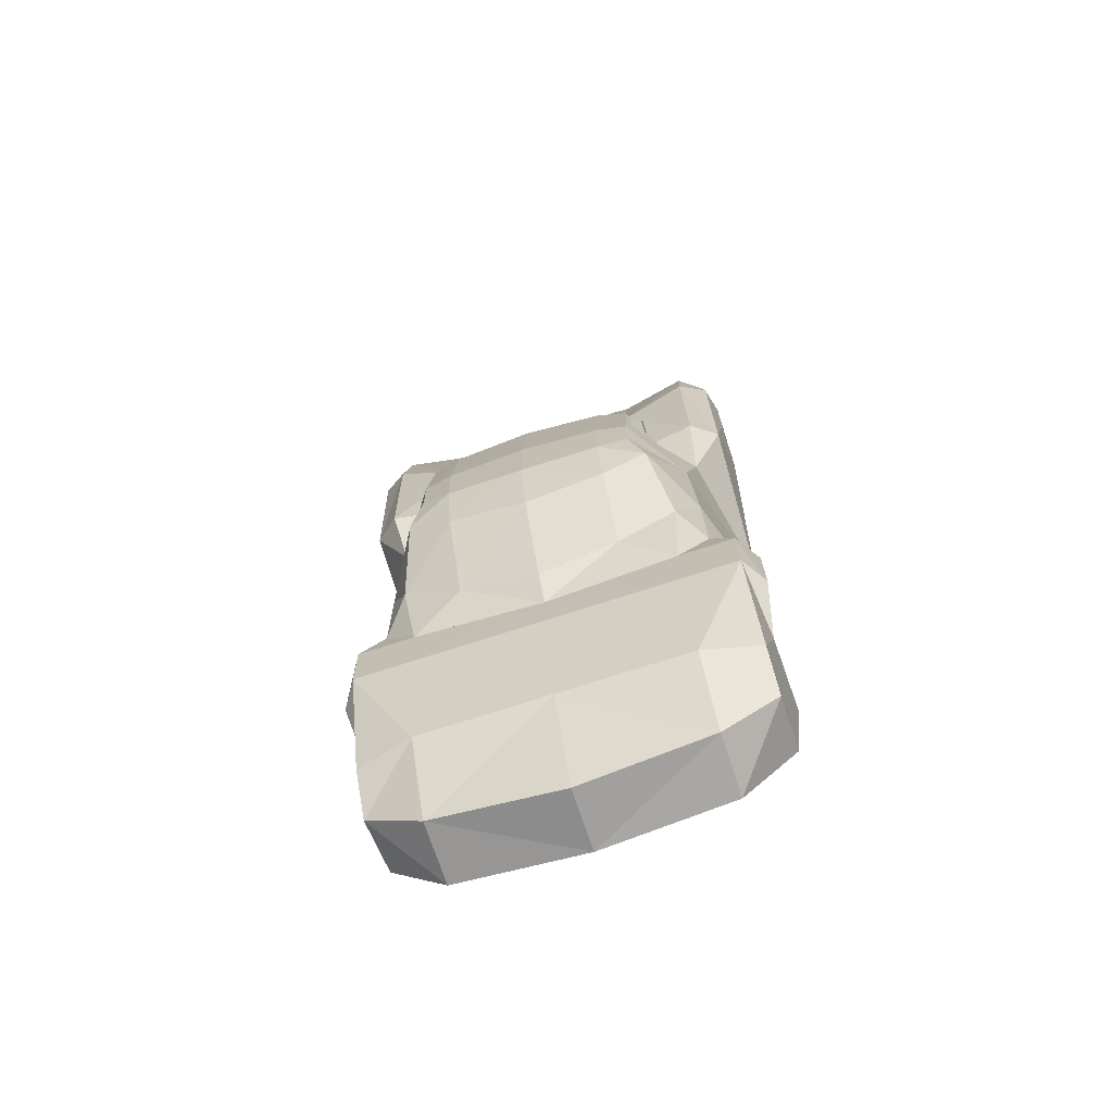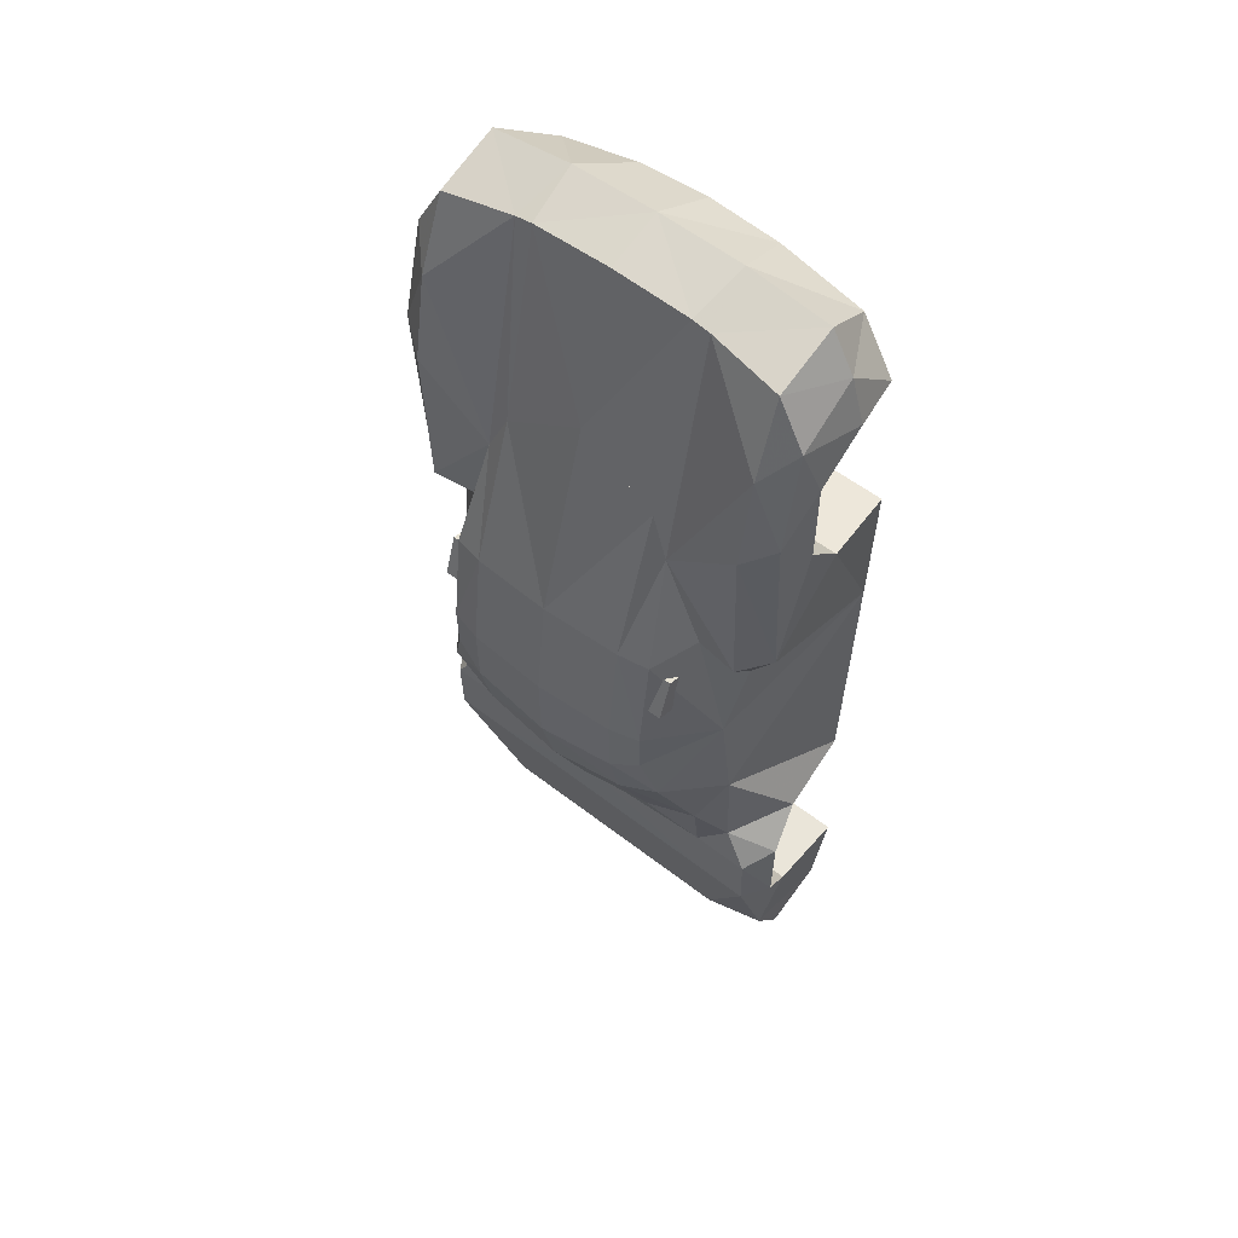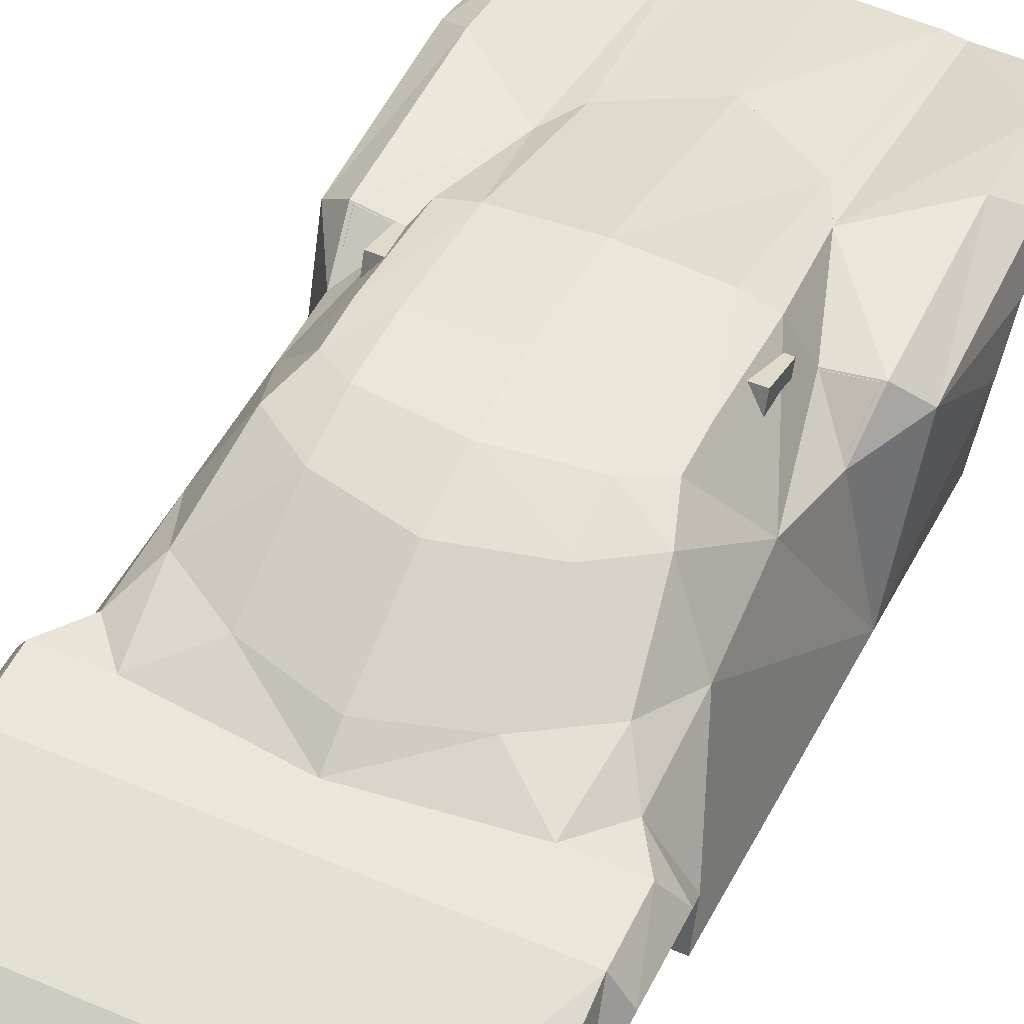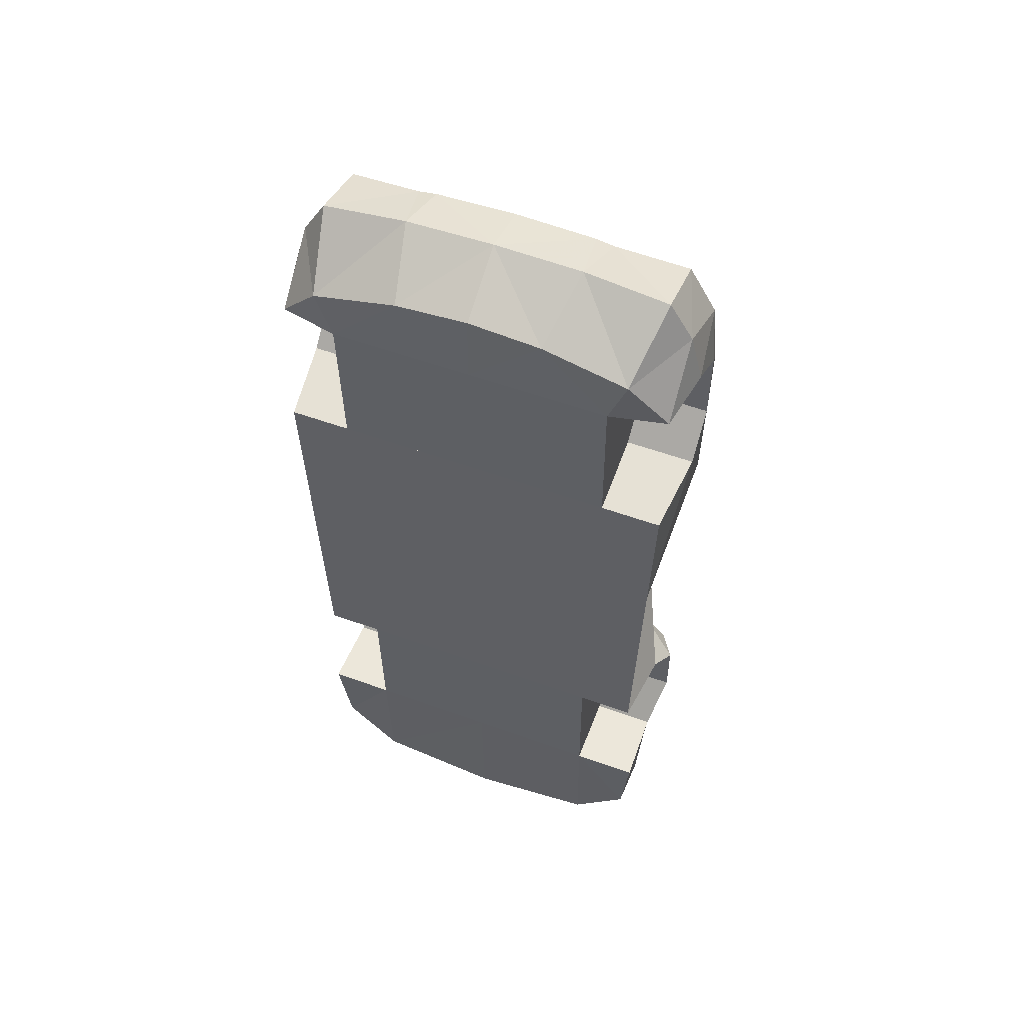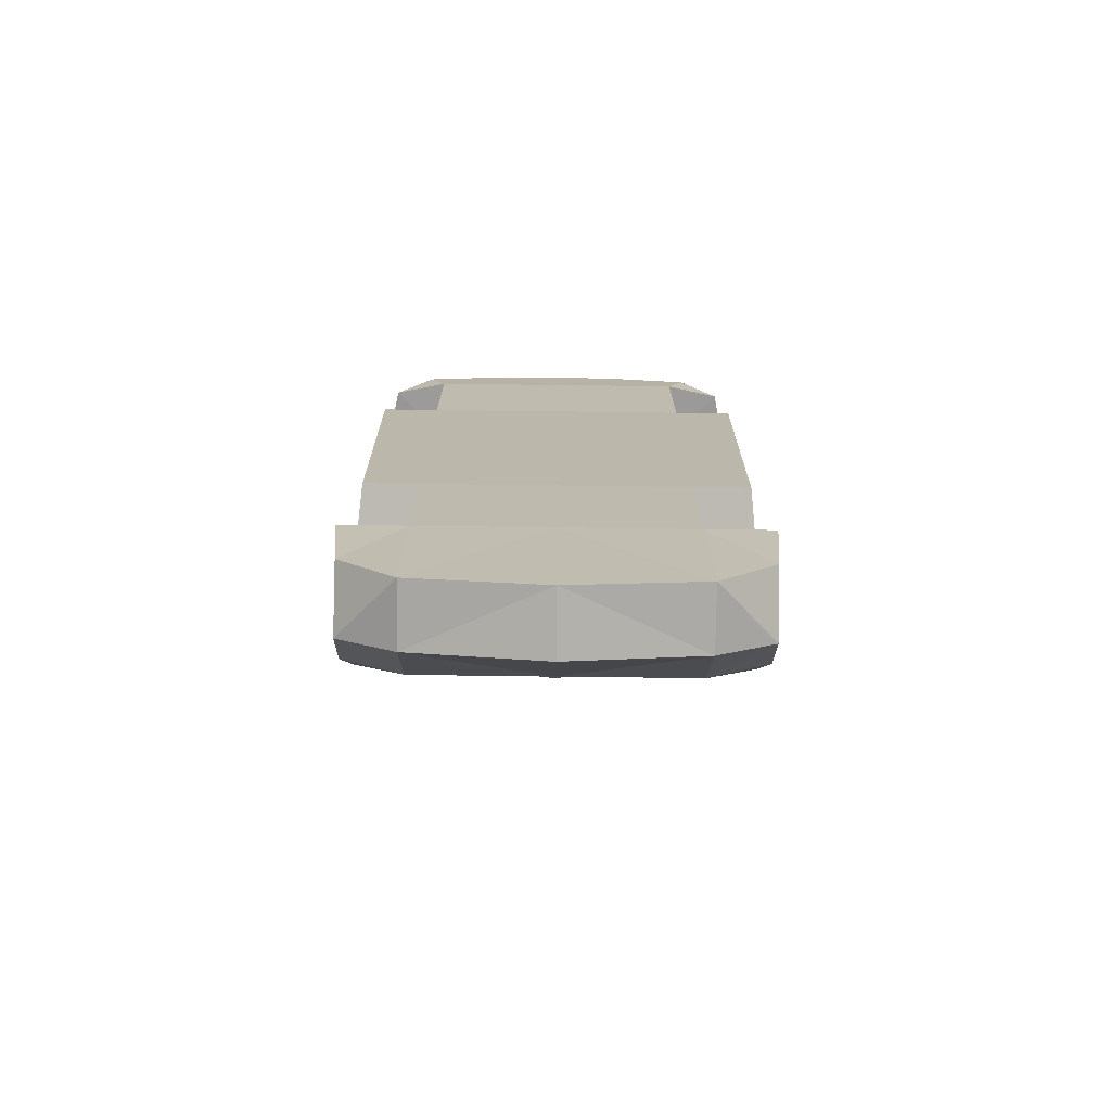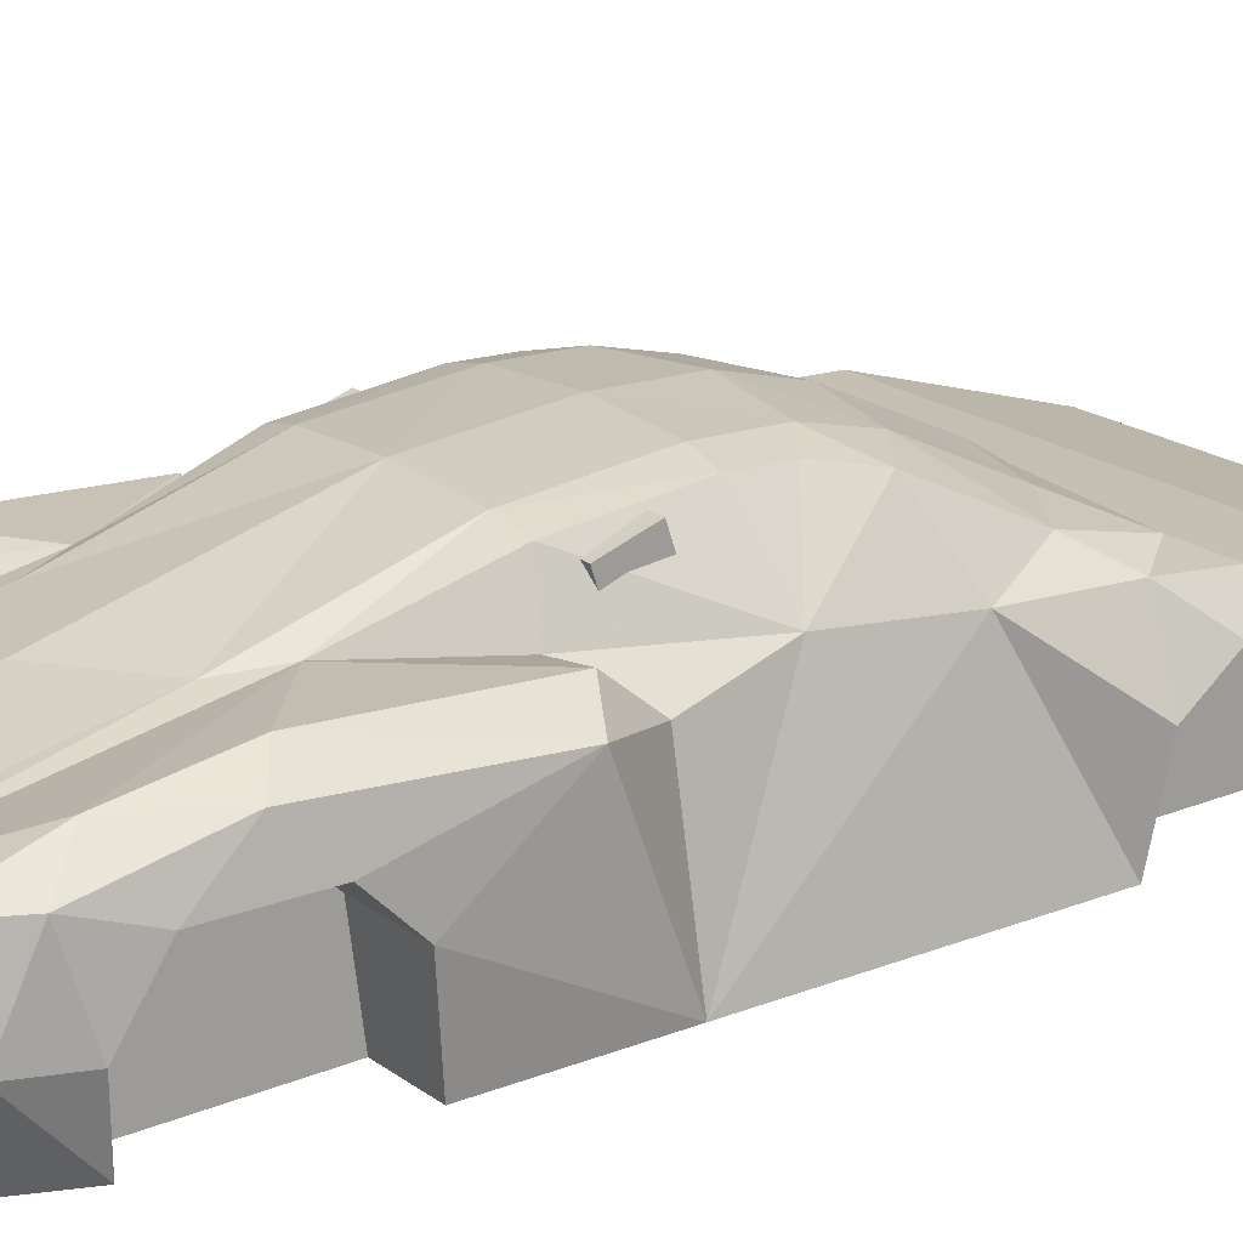
<metadata>
{"format":"obj","ext":"obj","renderer":"f3d","projection":"perspective","resolution":1024,"background":"white","views":[{"elev":-71.7,"azim":-161.9,"up":"+Z"},{"elev":55.0,"azim":-140.6,"up":"+Z"},{"elev":49.4,"azim":-154.7,"up":"+Y"},{"elev":55.9,"azim":20.8,"up":"+Z"},{"elev":-75.7,"azim":-0.7,"up":"+Z"},{"elev":19.0,"azim":54.1,"up":"+Y"}]}
</metadata>
<code>
o mcclaren_senna__Plane
v 0 0.1268 0.8845
v 0.9329 0.1268 0.8845
v 0 0.1268 -1.001
v 0.8819 0.1268 -1.001
v 0.6513 0.1268 0.8845
v 0.6156 0.1268 -1.001
v 0.9735 0.4961 0.9329
v 0.6513 0.4961 0.9329
v 0.9735 0.6719 1.113
v 0.6513 0.6719 1.113
v 0.9735 0.6675 1.5
v 0.6513 0.6675 1.5
v 0.9735 0.4301 1.658
v 0.6513 0.4301 1.658
v 0.9173 0.1606 1.623
v 0.6513 0.1049 1.623
v 0.9212 0.5005 -1.053
v 0.6156 0.5005 -1.053
v 0.9635 0.6763 -1.212
v 0.6156 0.6763 -1.212
v 0.9635 0.6851 -1.55
v 0.6156 0.6851 -1.55
v 0.9172 0.5049 -1.757
v 0.6156 0.5049 -1.757
v 0.9262 0.1444 -1.743
v 0.6156 0.1444 -1.743
v 0 0.1444 -1.743
v 0 0.1049 1.623
v 0.8819 0.1752 -2.194
v 0.6156 0.1752 -2.469
v 0 0.1752 -2.553
v 0.8819 0.4741 -2.295
v 0.6156 0.4741 -2.469
v 0 0.4741 -2.57
v 0.8819 0.6206 -2.095
v 0.6156 0.6851 -2.095
v 0 0.6851 -2.095
v 0.8819 0.8126 -1.554
v 0.6156 0.8126 -1.554
v 0 0.8126 -1.554
v 0.8819 0.8214 -1.273
v 0.6156 0.8214 -1.273
v 0 0.8214 -1.345
v 0.6558 0.9096 -0.9121
v 0.3771 0.9096 -1.09
v 0 0.9096 -1.203
v 0.5902 1.105 -0.5137
v 0.3771 1.114 -0.663
v 0 1.12 -0.7578
v 0.5197 1.146 -0.3076
v 0.3771 1.177 -0.4037
v 0 1.196 -0.4648
v 0.5197 1.152 -0.1016
v 0.3771 1.183 -0.1146
v 0 1.203 -0.1229
v 0.7688 0.7952 -1.093
v 0.5197 1.094 0.3777
v 0.3771 1.126 0.3885
v 0 1.146 0.3953
v 0.4617 0.9257 0.9027
v 0.3749 0.9024 1.096
v 0 0.8854 1.32
v 0.6143 0.8846 0.4265
v 0.7395 0.8501 -0.1565
v 0.7639 0.8109 -0.6449
v 0.4617 0.7009 2.025
v 0.3771 0.7009 2.04
v 0 0.7009 2.054
v 0.8124 0.872 1.61
v 0.8036 0.7406 1.973
v 0.8126 0.9441 1.19
v 0.8135 0.9148 0.4319
v 0.8036 0.4332 2.07
v 0.7336 0.1153 1.839
v 0.9135 0.4383 1.882
v 0.9306 0.7471 1.744
v 0.9414 0.8516 1.283
v 0.94 0.806 0.4942
v 0.7858 0.7509 0.225
v 0.338 0.1153 1.938
v 0 0.1153 1.964
v 0.4093 0.4332 2.121
v 0 0.4332 2.131
v 0.9151 0.1268 0.2264
v 0.9137 0.1403 0.8666
v 0.864 0.1403 -0.971
v 0.9532 0.5003 0.9138
v 0.9532 0.6717 1.089
v 0.9023 0.5046 -1.022
v 0.7537 0.7919 -1.061
v 0.4544 0.9191 0.8843
v 0.6031 0.879 0.4202
v 0.7251 0.8453 -0.1482
v 0.7489 0.8071 -0.6243
v 0.7964 0.937 1.165
v 0.7973 0.9084 0.4254
v 0.922 0.8468 1.255
v 0.9206 0.8024 0.4861
v 0.7702 0.7486 0.2237
v 0.8963 0.1403 0.2251
v 0.0679 0.1299 -0.1942
v 0.0679 0.2082 -0.1624
v 0.0679 0.1379 -0.759
v 0.0679 0.4069 -0.6504
v 0.5949 0.1299 -0.1942
v 0.5949 0.2082 -0.1624
v 0.5949 0.1379 -0.759
v 0.5949 0.4069 -0.6504
v 0.06804 1.111 0.1002
v 0.06804 0.1484 -0.2227
v 0.06804 1.047 0.2901
v 0.06804 0.1482 -0.01153
v 0.5947 1.111 0.1002
v 0.5947 0.1484 -0.2227
v 0.5947 1.047 0.2901
v 0.5947 0.1482 -0.01153
v -0.9329 0.1268 0.8845
v -0.8819 0.1268 -1.001
v -0.6513 0.1268 0.8845
v -0.6156 0.1268 -1.001
v -0.9735 0.4961 0.9329
v -0.6513 0.4961 0.9329
v -0.9735 0.6719 1.113
v -0.6513 0.6719 1.113
v -0.9735 0.6675 1.5
v -0.6513 0.6675 1.5
v -0.9735 0.4301 1.658
v -0.6513 0.4301 1.658
v -0.9173 0.1606 1.623
v -0.6513 0.1049 1.623
v -0.9212 0.5005 -1.053
v -0.6156 0.5005 -1.053
v -0.9635 0.6763 -1.212
v -0.6156 0.6763 -1.212
v -0.9635 0.6851 -1.55
v -0.6156 0.6851 -1.55
v -0.9172 0.5049 -1.757
v -0.6156 0.5049 -1.757
v -0.9262 0.1444 -1.743
v -0.6156 0.1444 -1.743
v -0.8819 0.1752 -2.194
v -0.6156 0.1752 -2.469
v -0.8819 0.4741 -2.295
v -0.6156 0.4741 -2.469
v -0.8819 0.6206 -2.095
v -0.6156 0.6851 -2.095
v -0.8819 0.8126 -1.554
v -0.6156 0.8126 -1.554
v -0.8819 0.8214 -1.273
v -0.6156 0.8214 -1.273
v -0.6558 0.9096 -0.9121
v -0.3771 0.9096 -1.09
v -0.5902 1.105 -0.5137
v -0.3771 1.114 -0.663
v -0.5197 1.146 -0.3076
v -0.3771 1.177 -0.4037
v -0.5197 1.152 -0.1016
v -0.3771 1.183 -0.1146
v -0.7688 0.7952 -1.093
v -0.5197 1.094 0.3777
v -0.3771 1.126 0.3885
v -0.4617 0.9257 0.9027
v -0.3749 0.9024 1.096
v -0.6143 0.8846 0.4265
v -0.7395 0.8501 -0.1565
v -0.7639 0.8109 -0.6449
v -0.4617 0.7009 2.025
v -0.3771 0.7009 2.04
v -0.8124 0.872 1.61
v -0.8036 0.7406 1.973
v -0.8126 0.9441 1.19
v -0.8135 0.9148 0.4319
v -0.8036 0.4332 2.07
v -0.7336 0.1153 1.839
v -0.9135 0.4383 1.882
v -0.9306 0.7471 1.744
v -0.9414 0.8516 1.283
v -0.94 0.806 0.4942
v -0.7858 0.7509 0.225
v -0.338 0.1153 1.938
v -0.4093 0.4332 2.121
v -0.9151 0.1268 0.2264
v -0.9137 0.1403 0.8666
v -0.864 0.1403 -0.971
v -0.9532 0.5003 0.9138
v -0.9532 0.6717 1.089
v -0.9023 0.5046 -1.022
v -0.7537 0.7919 -1.061
v -0.4544 0.9191 0.8843
v -0.6031 0.879 0.4202
v -0.7251 0.8453 -0.1482
v -0.7489 0.8071 -0.6243
v -0.7964 0.937 1.165
v -0.7973 0.9084 0.4254
v -0.922 0.8468 1.255
v -0.9206 0.8024 0.4861
v -0.7702 0.7486 0.2237
v -0.8963 0.1403 0.2251
v -0.0679 0.1299 -0.1942
v -0.0679 0.2082 -0.1624
v -0.0679 0.1379 -0.759
v -0.0679 0.4069 -0.6504
v -0.5949 0.1299 -0.1942
v -0.5949 0.2082 -0.1624
v -0.5949 0.1379 -0.759
v -0.5949 0.4069 -0.6504
v -0.06804 1.111 0.1002
v -0.06804 0.1484 -0.2227
v -0.06804 1.047 0.2901
v -0.06804 0.1482 -0.01153
v -0.5947 1.111 0.1002
v -0.5947 0.1484 -0.2227
v -0.5947 1.047 0.2901
v -0.5947 0.1482 -0.01153
f 6 4 84
f 1 6 5
f 2 8 5
f 9 8 7
f 11 10 9
f 13 12 11
f 15 14 13
f 18 4 6
f 20 17 18
f 22 19 20
f 22 23 21
f 26 23 24
f 27 6 3
f 16 1 5
f 27 30 26
f 26 29 25
f 30 32 29
f 31 33 30
f 36 32 33
f 37 33 34
f 36 38 35
f 40 36 37
f 42 38 39
f 43 39 40
f 29 35 23
f 21 41 19
f 41 21 38
f 38 23 35
f 21 23 38
f 35 29 32
f 29 23 25
f 59 54 55
f 43 45 42
f 48 44 45
f 49 45 46
f 51 47 48
f 52 48 49
f 54 50 51
f 55 51 52
f 58 53 54
f 42 56 41
f 42 44 56
f 58 60 57
f 59 61 58
f 63 57 60
f 57 64 53
f 64 57 63
f 47 65 44
f 44 65 56
f 65 47 64
f 64 50 53
f 47 50 64
f 61 66 60
f 62 67 61
f 66 69 60
f 71 60 69
f 60 72 63
f 72 60 71
f 15 74 16
f 72 78 79
f 63 79 64
f 71 78 72
f 77 9 78
f 9 7 78
f 77 11 9
f 76 13 11
f 75 15 13
f 74 75 73
f 70 75 76
f 69 76 77
f 71 69 77
f 67 83 82
f 83 67 68
f 67 82 66
f 66 73 70
f 82 74 73
f 80 83 81
f 80 16 74
f 16 80 28
f 28 80 81
f 8 10 14
f 8 16 5
f 16 8 14
f 14 10 12
f 7 2 84
f 7 84 78
f 84 79 78
f 56 17 19
f 4 65 84
f 84 64 79
f 65 64 84
f 56 19 41
f 65 17 56
f 17 65 4
f 18 26 22
f 6 26 18
f 18 22 20
f 26 24 22
f 20 56 42
f 3 6 18
f 20 19 56
f 3 18 43
f 18 20 43
f 42 43 20
f 91 96 92
f 96 91 95
f 96 98 99
f 92 99 93
f 95 98 96
f 97 88 98
f 88 87 98
f 87 85 100
f 87 100 98
f 100 99 98
f 86 94 100
f 100 93 99
f 94 93 100
f 94 89 90
f 89 94 86
f 5 1 8
f 1 62 61
f 8 1 61
f 61 60 8
f 60 71 8
f 71 77 9
f 8 71 9
f 101 104 103
f 104 107 103
f 108 105 107
f 104 106 108
f 109 112 111
f 112 115 111
f 116 113 115
f 114 109 113
f 115 109 111
f 2 5 84
f 5 6 84
f 1 3 6
f 2 7 8
f 9 10 8
f 11 12 10
f 13 14 12
f 15 16 14
f 18 17 4
f 20 19 17
f 22 21 19
f 22 24 23
f 26 25 23
f 27 26 6
f 16 28 1
f 27 31 30
f 26 30 29
f 30 33 32
f 31 34 33
f 36 35 32
f 37 36 33
f 36 39 38
f 40 39 36
f 42 41 38
f 43 42 39
f 59 58 54
f 43 46 45
f 48 47 44
f 49 48 45
f 51 50 47
f 52 51 48
f 54 53 50
f 55 54 51
f 58 57 53
f 42 45 44
f 58 61 60
f 59 62 61
f 61 67 66
f 62 68 67
f 66 70 69
f 63 72 79
f 71 77 78
f 77 76 11
f 76 75 13
f 75 74 15
f 70 73 75
f 69 70 76
f 66 82 73
f 82 80 74
f 80 82 83
f 92 96 99
f 95 97 98
f 101 102 104
f 104 108 107
f 108 106 105
f 104 102 106
f 109 110 112
f 112 116 115
f 116 114 113
f 114 110 109
f 115 113 109
f 120 182 118
f 1 119 120
f 117 119 122
f 123 121 122
f 125 123 124
f 127 125 126
f 129 127 128
f 132 120 118
f 134 132 131
f 136 134 133
f 136 135 137
f 140 138 137
f 27 3 120
f 130 119 1
f 27 140 142
f 140 139 141
f 142 141 143
f 31 142 144
f 146 144 143
f 37 34 144
f 146 145 147
f 40 37 146
f 150 148 147
f 43 40 148
f 141 137 145
f 135 133 149
f 149 147 135
f 147 145 137
f 135 147 137
f 145 143 141
f 141 139 137
f 59 55 158
f 43 150 152
f 154 152 151
f 49 46 152
f 156 154 153
f 52 49 154
f 158 156 155
f 55 52 156
f 161 158 157
f 150 149 159
f 150 159 151
f 161 160 162
f 59 161 163
f 164 162 160
f 160 157 165
f 165 164 160
f 153 151 166
f 151 159 166
f 166 165 153
f 165 157 155
f 153 165 155
f 163 162 167
f 62 163 168
f 167 162 169
f 171 169 162
f 162 164 172
f 172 171 162
f 129 130 174
f 172 179 178
f 164 165 179
f 171 172 178
f 177 178 123
f 123 178 121
f 177 123 125
f 176 125 127
f 175 127 129
f 174 173 175
f 170 176 175
f 169 177 176
f 171 177 169
f 168 181 83
f 83 68 168
f 168 167 181
f 167 170 173
f 181 173 174
f 180 81 83
f 180 174 130
f 130 28 180
f 28 81 180
f 122 128 124
f 122 119 130
f 130 128 122
f 128 126 124
f 121 182 117
f 121 178 182
f 182 178 179
f 159 133 131
f 118 182 166
f 182 179 165
f 166 182 165
f 159 149 133
f 166 159 131
f 131 118 166
f 132 136 140
f 120 132 140
f 132 134 136
f 140 136 138
f 134 150 159
f 3 132 120
f 134 159 133
f 3 43 132
f 132 43 134
f 150 134 43
f 189 190 194
f 194 193 189
f 194 197 196
f 190 191 197
f 193 194 196
f 195 196 186
f 186 196 185
f 185 198 183
f 185 196 198
f 198 196 197
f 184 198 192
f 198 197 191
f 192 198 191
f 192 188 187
f 187 184 192
f 119 122 1
f 1 163 62
f 122 163 1
f 163 122 162
f 162 122 171
f 171 123 177
f 122 123 171
f 199 201 202
f 202 201 205
f 206 205 203
f 202 206 204
f 207 209 210
f 210 209 213
f 214 213 211
f 212 211 207
f 213 209 207
f 117 182 119
f 119 182 120
f 1 120 3
f 117 122 121
f 123 122 124
f 125 124 126
f 127 126 128
f 129 128 130
f 132 118 131
f 134 131 133
f 136 133 135
f 136 137 138
f 140 137 139
f 27 120 140
f 130 1 28
f 27 142 31
f 140 141 142
f 142 143 144
f 31 144 34
f 146 143 145
f 37 144 146
f 146 147 148
f 40 146 148
f 150 147 149
f 43 148 150
f 59 158 161
f 43 152 46
f 154 151 153
f 49 152 154
f 156 153 155
f 52 154 156
f 158 155 157
f 55 156 158
f 161 157 160
f 150 151 152
f 161 162 163
f 59 163 62
f 163 167 168
f 62 168 68
f 167 169 170
f 164 179 172
f 171 178 177
f 177 125 176
f 176 127 175
f 175 129 174
f 170 175 173
f 169 176 170
f 167 173 181
f 181 174 180
f 180 83 181
f 190 197 194
f 193 196 195
f 199 202 200
f 202 205 206
f 206 203 204
f 202 204 200
f 207 210 208
f 210 213 214
f 214 211 212
f 212 207 208
f 213 207 211

</code>
